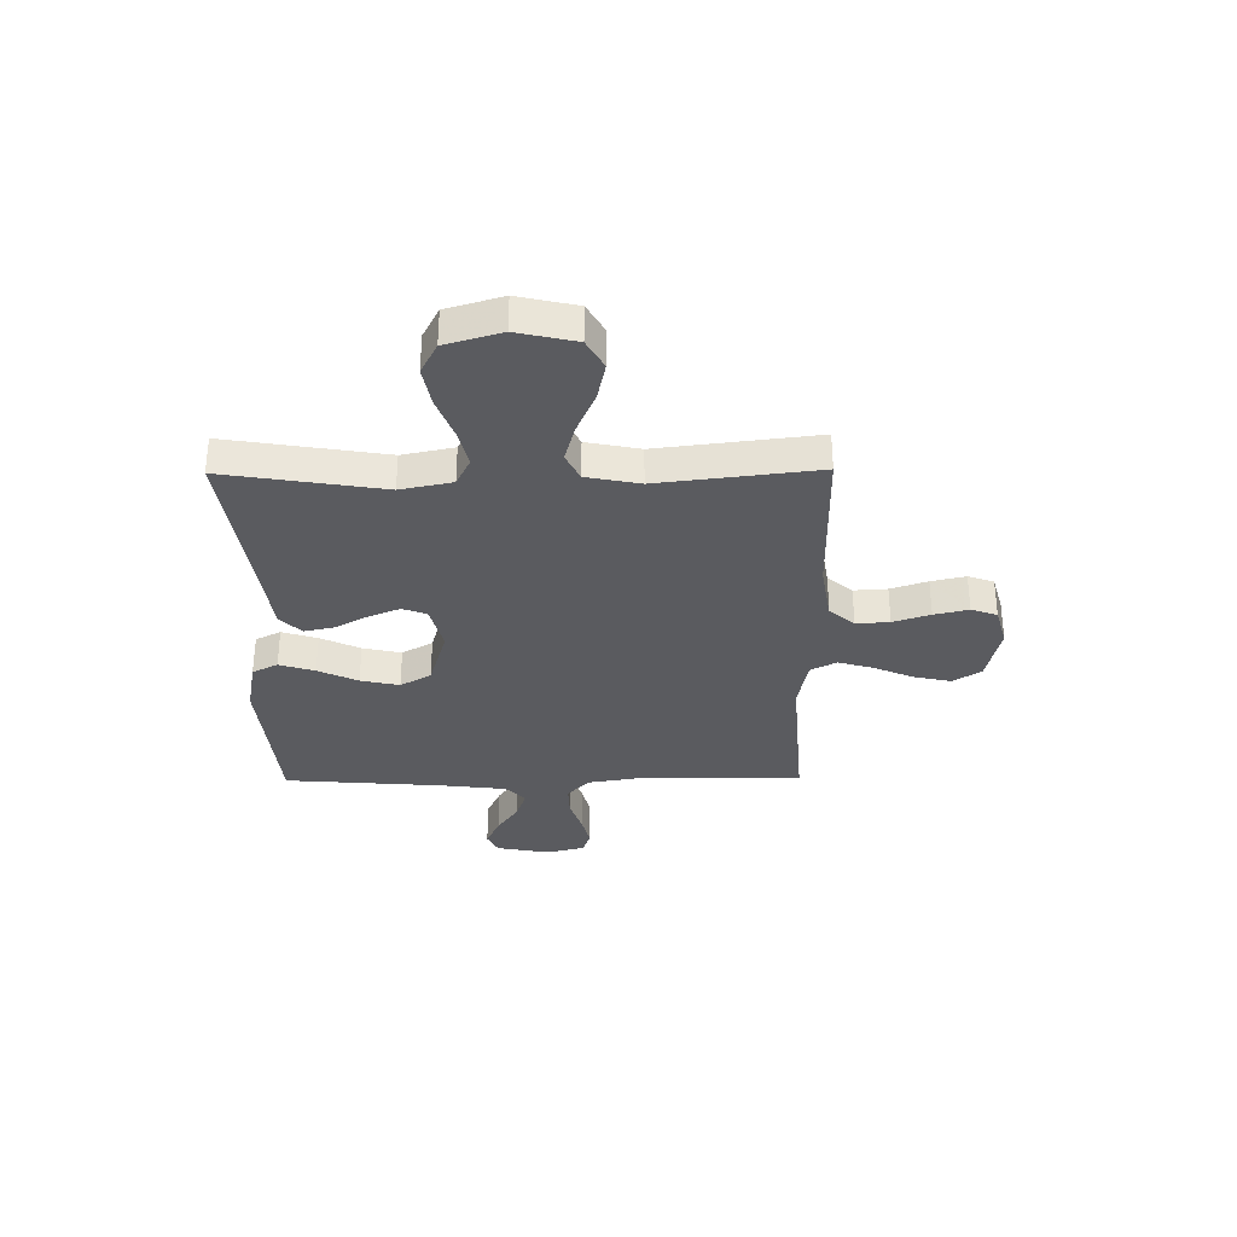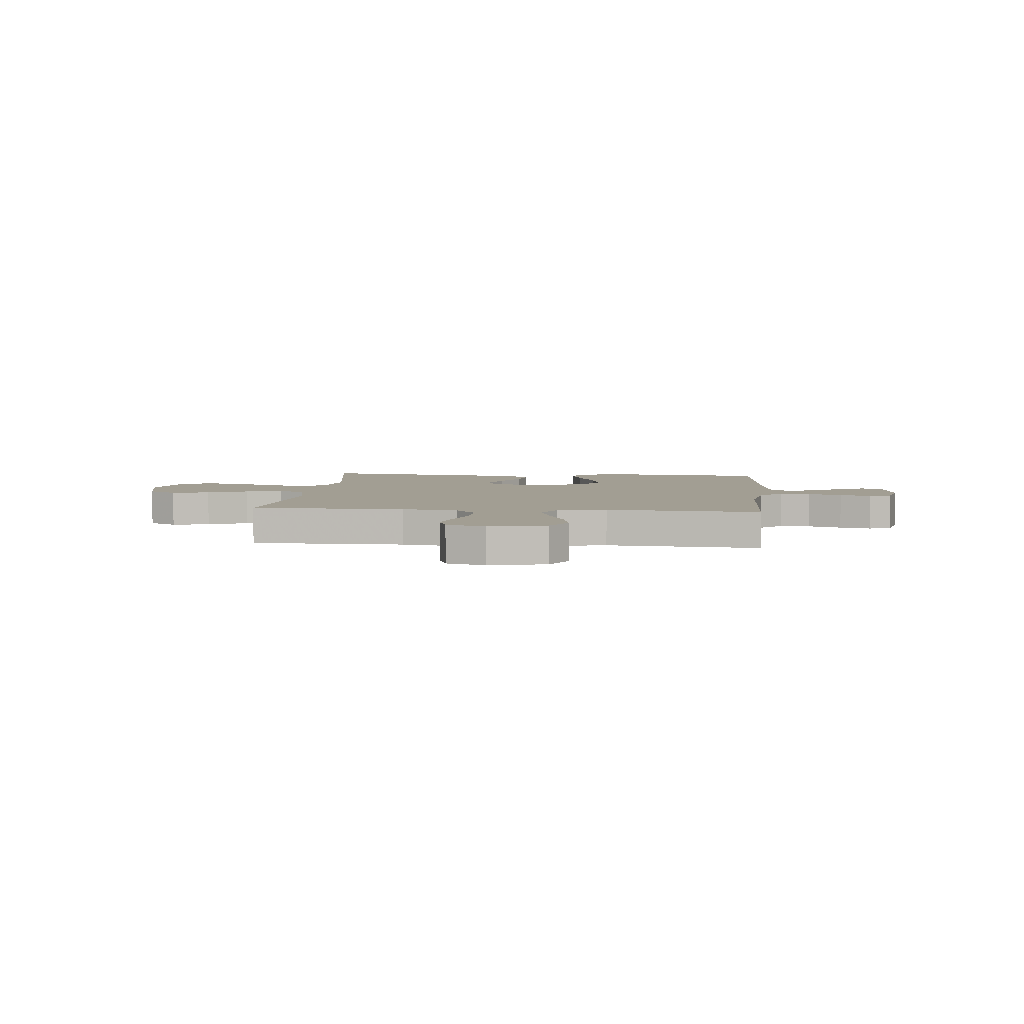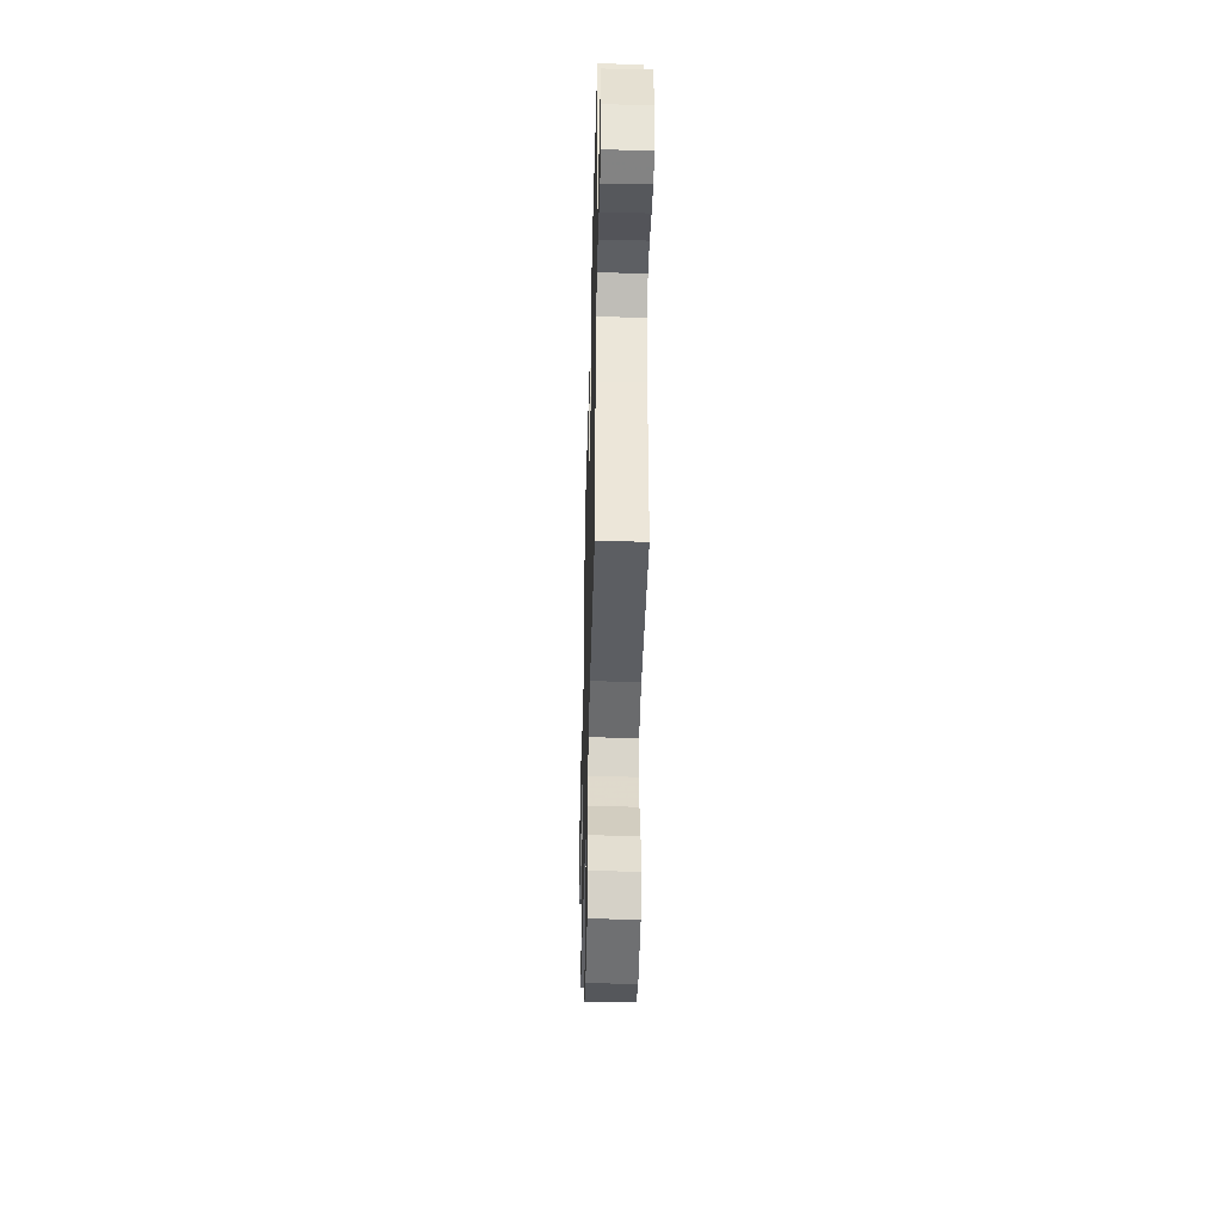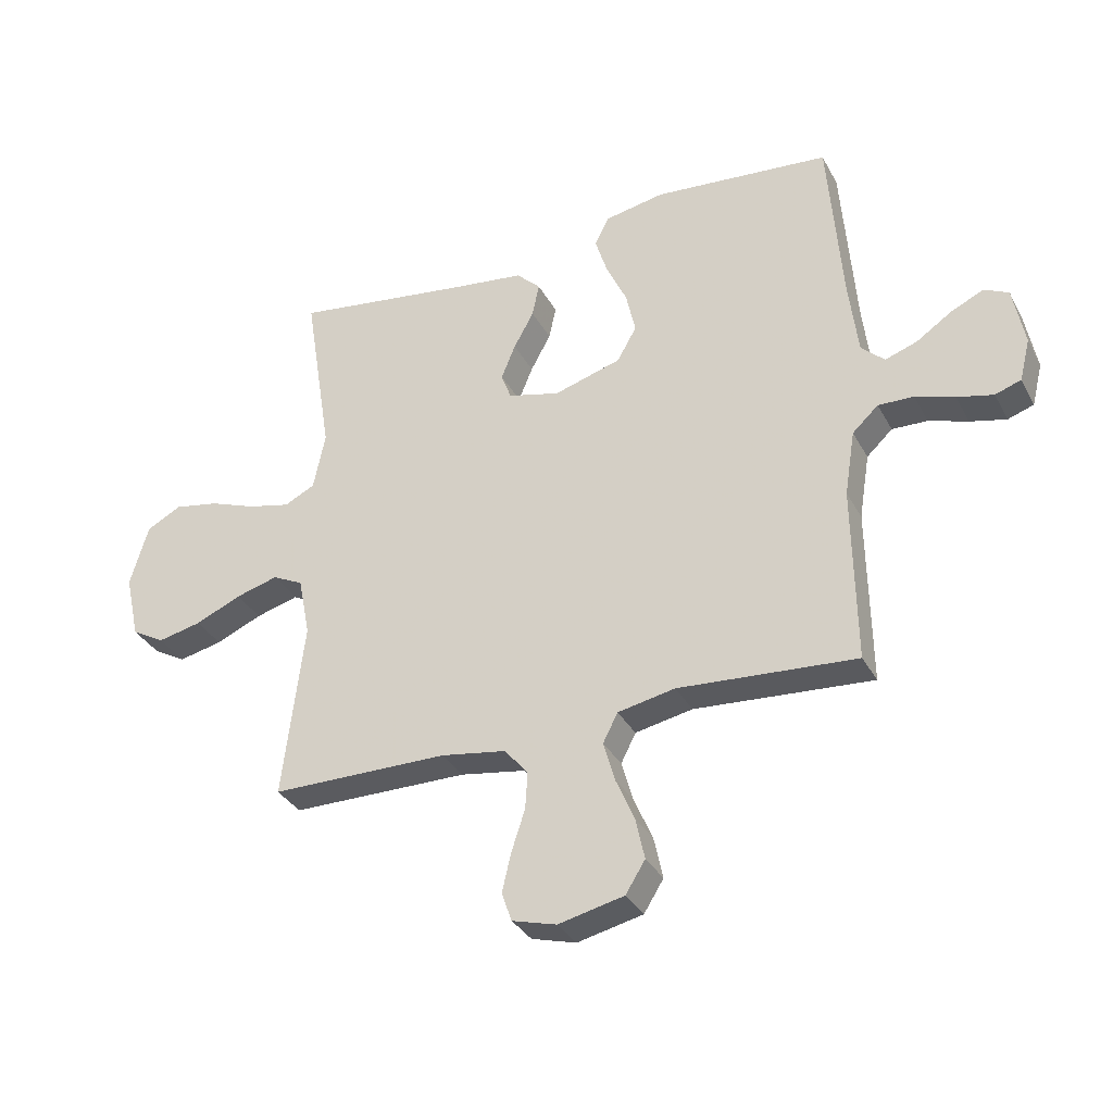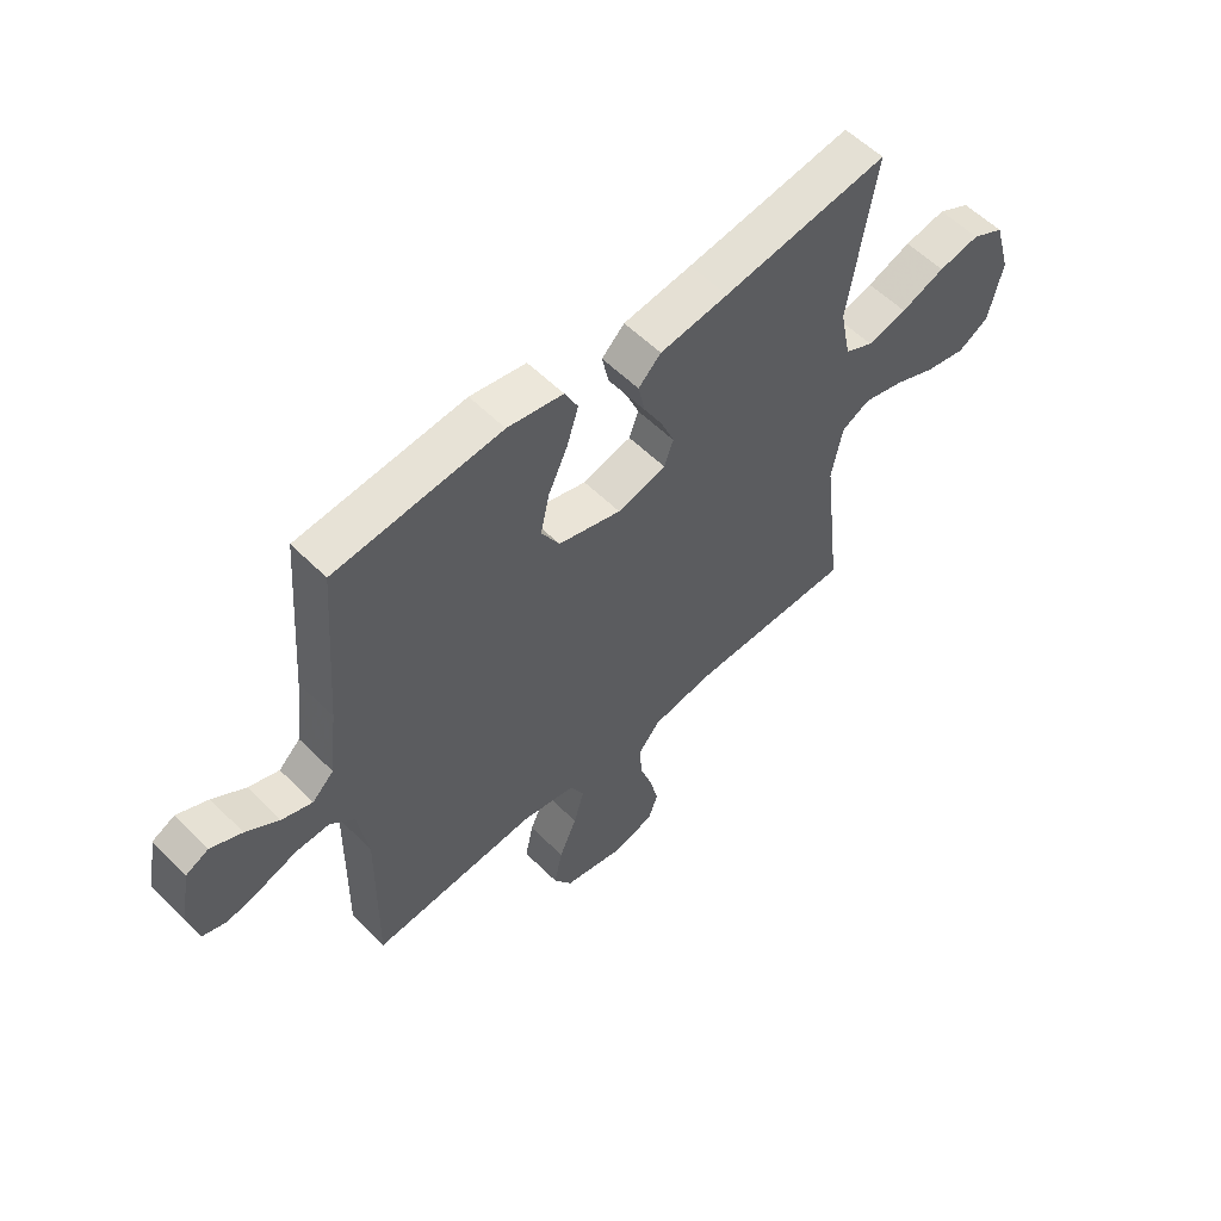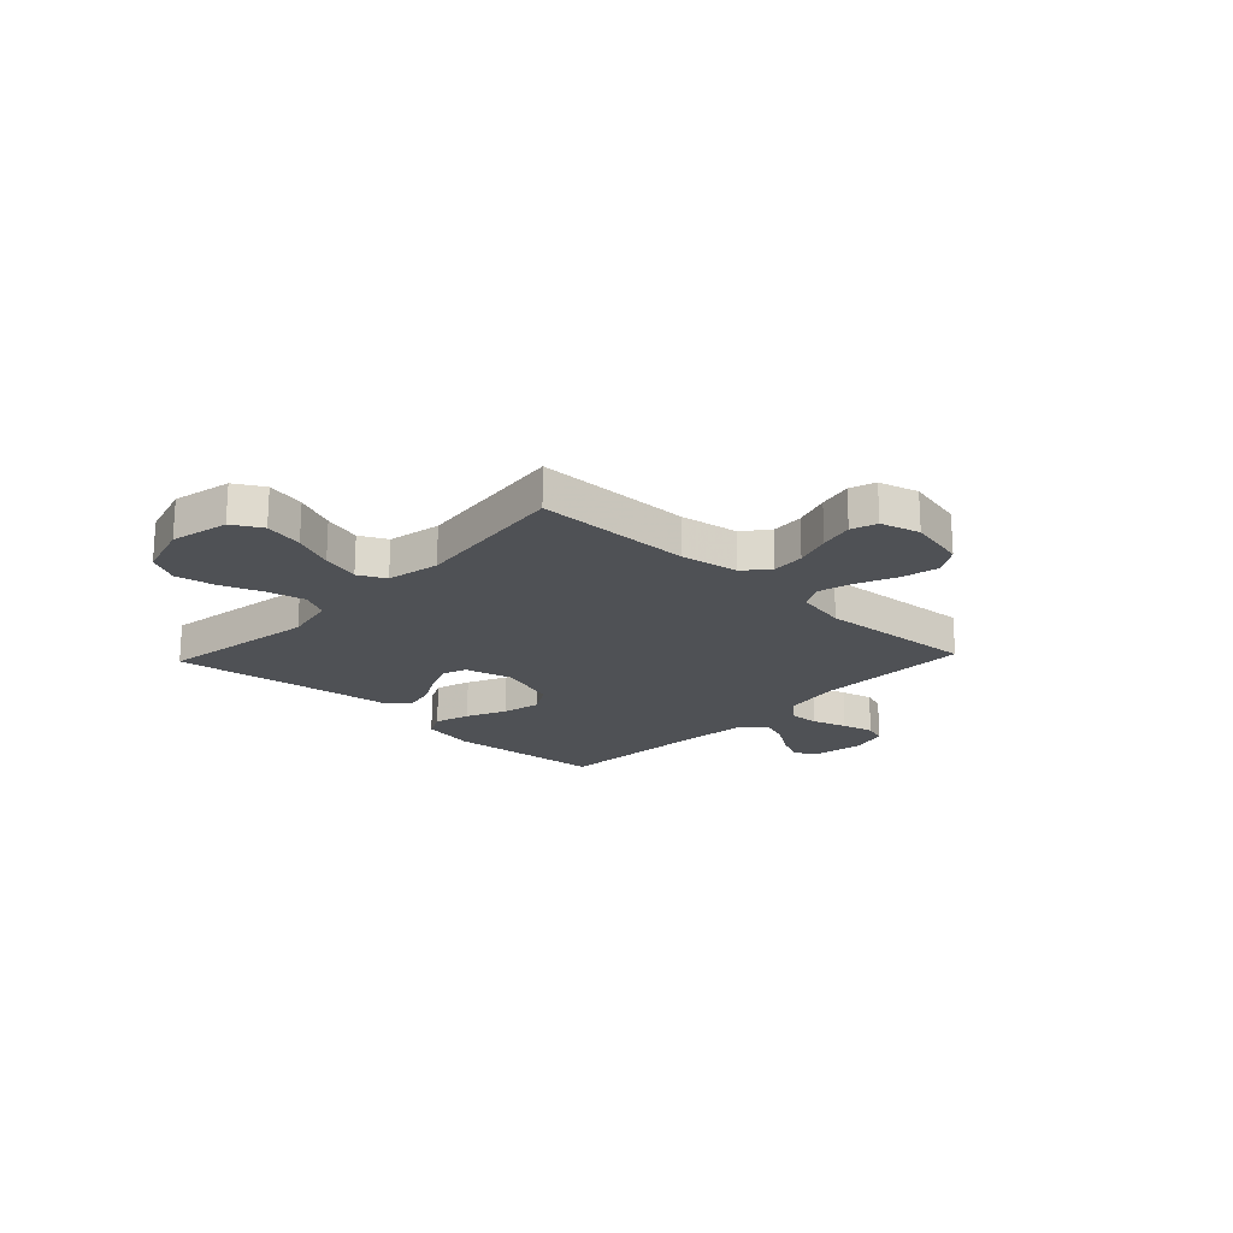
<metadata>
{"format":"obj","ext":"obj","renderer":"f3d","projection":"perspective","resolution":1024,"background":"white","views":[{"elev":-33.2,"azim":90.6,"up":"+Y"},{"elev":5.1,"azim":-174.6,"up":"+Y"},{"elev":-42.1,"azim":-91.5,"up":"+Z"},{"elev":-33.6,"azim":-155.2,"up":"+Z"},{"elev":56.5,"azim":-44.0,"up":"+Z"},{"elev":-20.0,"azim":136.7,"up":"+Y"}]}
</metadata>
<code>
v -0.5 0.07 0.5
v -0.2 0.07 0.528
v -0.099 0.07 0.509
v -0.075 0.07 0.461
v -0.096 0.07 0.394
v -0.131 0.07 0.319
v -0.147 0.07 0.246
v -0.114 0.07 0.188
v 0 0.07 0.154
v 0.088 0.07 0.177
v 0.105 0.07 0.223
v 0.081 0.07 0.282
v 0.047 0.07 0.344
v 0.035 0.07 0.401
v 0.076 0.07 0.441
v 0.2 0.07 0.457
v 0.5 0.07 0.5
v 0.452 0.07 0.2
v 0.472 0.07 0.102
v 0.524 0.07 0.076
v 0.596 0.07 0.093
v 0.676 0.07 0.123
v 0.751 0.07 0.137
v 0.81 0.07 0.106
v 0.841 0.07 0
v 0.816 0.07 -0.111
v 0.76 0.07 -0.143
v 0.686 0.07 -0.127
v 0.608 0.07 -0.093
v 0.536 0.07 -0.073
v 0.484 0.07 -0.099
v 0.464 0.07 -0.2
v 0.5 0.07 -0.5
v 0.2 0.07 -0.502
v 0.09 0.07 -0.52
v 0.05 0.07 -0.567
v 0.054 0.07 -0.63
v 0.077 0.07 -0.7
v 0.092 0.07 -0.765
v 0.075 0.07 -0.814
v 0 0.07 -0.835
v -0.111 0.07 -0.81
v -0.144 0.07 -0.757
v -0.129 0.07 -0.687
v -0.097 0.07 -0.613
v -0.078 0.07 -0.546
v -0.103 0.07 -0.497
v -0.2 0.07 -0.478
v -0.5 0.07 -0.5
v -0.496 0.07 -0.2
v -0.514 0.07 -0.089
v -0.558 0.07 -0.048
v -0.618 0.07 -0.05
v -0.684 0.07 -0.072
v -0.745 0.07 -0.087
v -0.789 0.07 -0.072
v -0.807 0.07 0
v -0.788 0.07 0.102
v -0.747 0.07 0.122
v -0.691 0.07 0.096
v -0.632 0.07 0.056
v -0.577 0.07 0.037
v -0.538 0.07 0.074
v -0.523 0.07 0.2
v -0.5 0 0.5
v -0.2 0 0.528
v -0.099 0 0.509
v -0.075 0 0.461
v -0.096 0 0.394
v -0.131 0 0.319
v -0.147 0 0.246
v -0.114 0 0.188
v 0 0 0.154
v 0.088 0 0.177
v 0.105 0 0.223
v 0.081 0 0.282
v 0.047 0 0.344
v 0.035 0 0.401
v 0.076 0 0.441
v 0.2 0 0.457
v 0.5 0 0.5
v 0.452 0 0.2
v 0.472 0 0.102
v 0.524 0 0.076
v 0.596 0 0.093
v 0.676 0 0.123
v 0.751 0 0.137
v 0.81 0 0.106
v 0.841 0 0
v 0.816 0 -0.111
v 0.76 0 -0.143
v 0.686 0 -0.127
v 0.608 0 -0.093
v 0.536 0 -0.073
v 0.484 0 -0.099
v 0.464 0 -0.2
v 0.5 0 -0.5
v 0.2 0 -0.502
v 0.09 0 -0.52
v 0.05 0 -0.567
v 0.054 0 -0.63
v 0.077 0 -0.7
v 0.092 0 -0.765
v 0.075 0 -0.814
v 0 0 -0.835
v -0.111 0 -0.81
v -0.144 0 -0.757
v -0.129 0 -0.687
v -0.097 0 -0.613
v -0.078 0 -0.546
v -0.103 0 -0.497
v -0.2 0 -0.478
v -0.5 0 -0.5
v -0.496 0 -0.2
v -0.514 0 -0.089
v -0.558 0 -0.048
v -0.618 0 -0.05
v -0.684 0 -0.072
v -0.745 0 -0.087
v -0.789 0 -0.072
v -0.807 0 0
v -0.788 0 0.102
v -0.747 0 0.122
v -0.691 0 0.096
v -0.632 0 0.056
v -0.577 0 0.037
v -0.538 0 0.074
v -0.523 0 0.2
f 58 59 60 61
f 58 61 62
f 57 58 62
f 56 57 62
f 53 54 55 56
f 53 56 62
f 52 53 62 63
f 48 49 50
f 47 48 50 51
f 42 43 44 45
f 42 45 46
f 41 42 46
f 40 41 46
f 37 38 39 40
f 37 40 46 47
f 32 33 34
f 31 32 34 35
f 26 27 28 29
f 26 29 30
f 25 26 30
f 24 25 30
f 21 22 23 24
f 20 21 24 30
f 19 20 30 31
f 16 17 18
f 12 13 14 15
f 11 12 15 16
f 10 11 16 18
f 3 4 5 6
f 3 6 7
f 64 1 2 3
f 63 64 3 7
f 51 52 63 7
f 36 37 47 51
f 35 36 51 7
f 9 10 18 19
f 9 19 31 35
f 35 7 8
f 8 9 35
f 125 124 123 122
f 126 125 122
f 126 122 121
f 126 121 120
f 120 119 118 117
f 126 120 117
f 127 126 117 116
f 114 113 112
f 115 114 112 111
f 109 108 107 106
f 110 109 106
f 110 106 105
f 110 105 104
f 104 103 102 101
f 111 110 104 101
f 98 97 96
f 99 98 96 95
f 93 92 91 90
f 94 93 90
f 94 90 89
f 94 89 88
f 88 87 86 85
f 94 88 85 84
f 95 94 84 83
f 82 81 80
f 79 78 77 76
f 80 79 76 75
f 82 80 75 74
f 70 69 68 67
f 71 70 67
f 67 66 65 128
f 71 67 128 127
f 71 127 116 115
f 115 111 101 100
f 71 115 100 99
f 83 82 74 73
f 99 95 83 73
f 72 71 99
f 99 73 72
f 1 65 66 2
f 2 66 67 3
f 3 67 68 4
f 4 68 69 5
f 5 69 70 6
f 6 70 71 7
f 7 71 72 8
f 8 72 73 9
f 9 73 74 10
f 10 74 75 11
f 11 75 76 12
f 12 76 77 13
f 13 77 78 14
f 14 78 79 15
f 15 79 80 16
f 16 80 81 17
f 17 81 82 18
f 18 82 83 19
f 19 83 84 20
f 20 84 85 21
f 21 85 86 22
f 22 86 87 23
f 23 87 88 24
f 24 88 89 25
f 25 89 90 26
f 26 90 91 27
f 27 91 92 28
f 28 92 93 29
f 29 93 94 30
f 30 94 95 31
f 31 95 96 32
f 32 96 97 33
f 33 97 98 34
f 34 98 99 35
f 35 99 100 36
f 36 100 101 37
f 37 101 102 38
f 38 102 103 39
f 39 103 104 40
f 40 104 105 41
f 41 105 106 42
f 42 106 107 43
f 43 107 108 44
f 44 108 109 45
f 45 109 110 46
f 46 110 111 47
f 47 111 112 48
f 48 112 113 49
f 49 113 114 50
f 50 114 115 51
f 51 115 116 52
f 52 116 117 53
f 53 117 118 54
f 54 118 119 55
f 55 119 120 56
f 56 120 121 57
f 57 121 122 58
f 58 122 123 59
f 59 123 124 60
f 60 124 125 61
f 61 125 126 62
f 62 126 127 63
f 63 127 128 64
f 64 128 65 1

</code>
